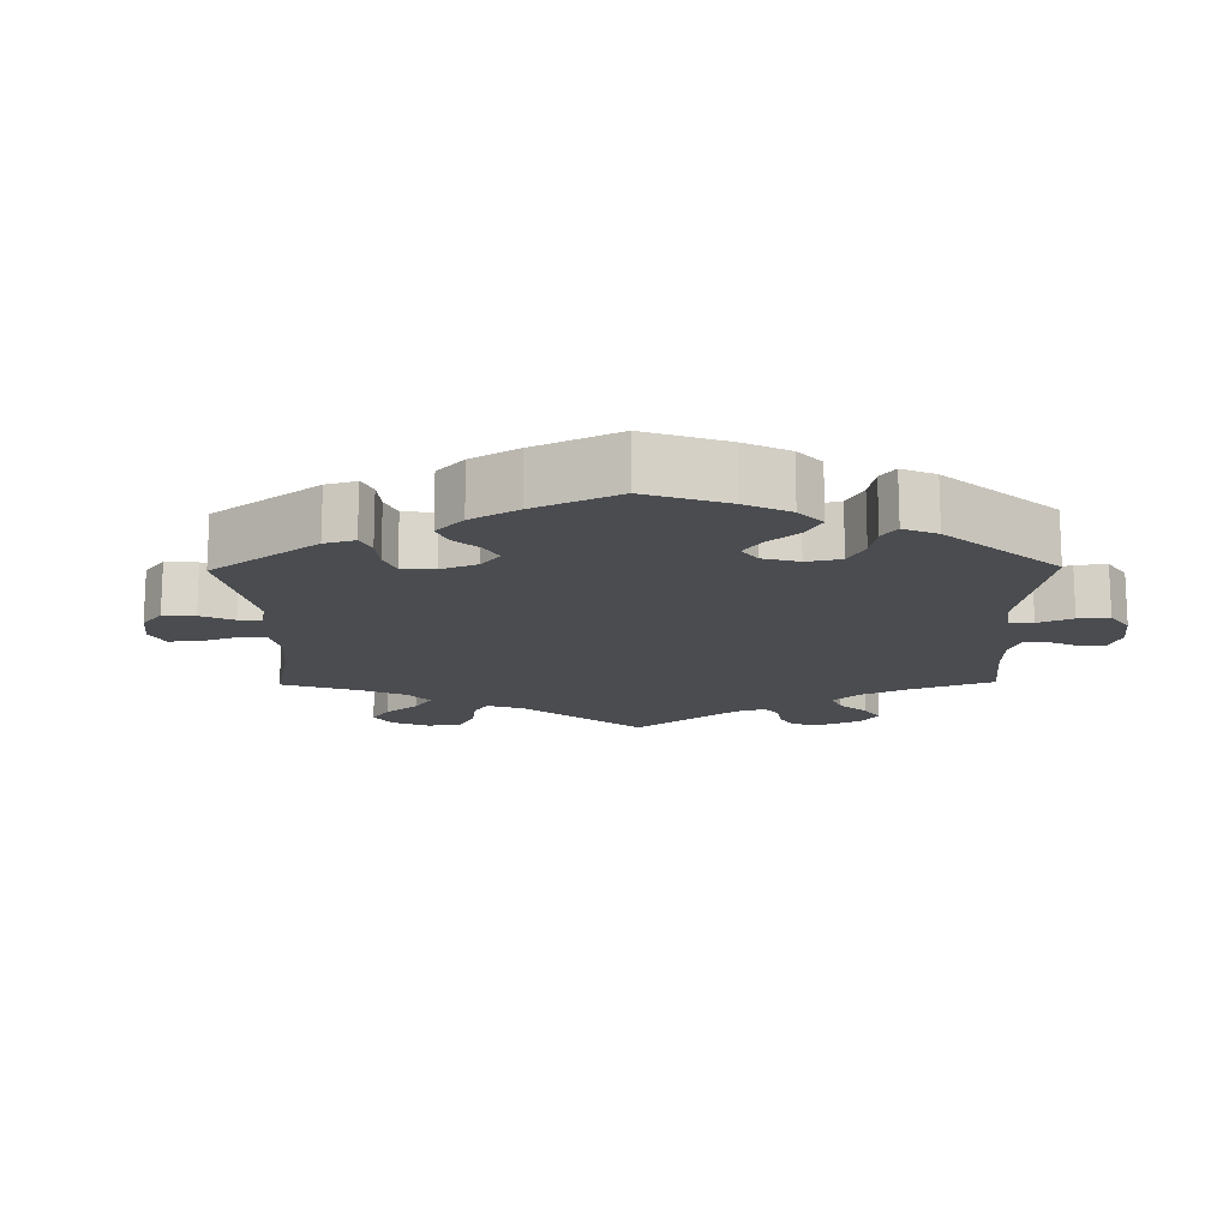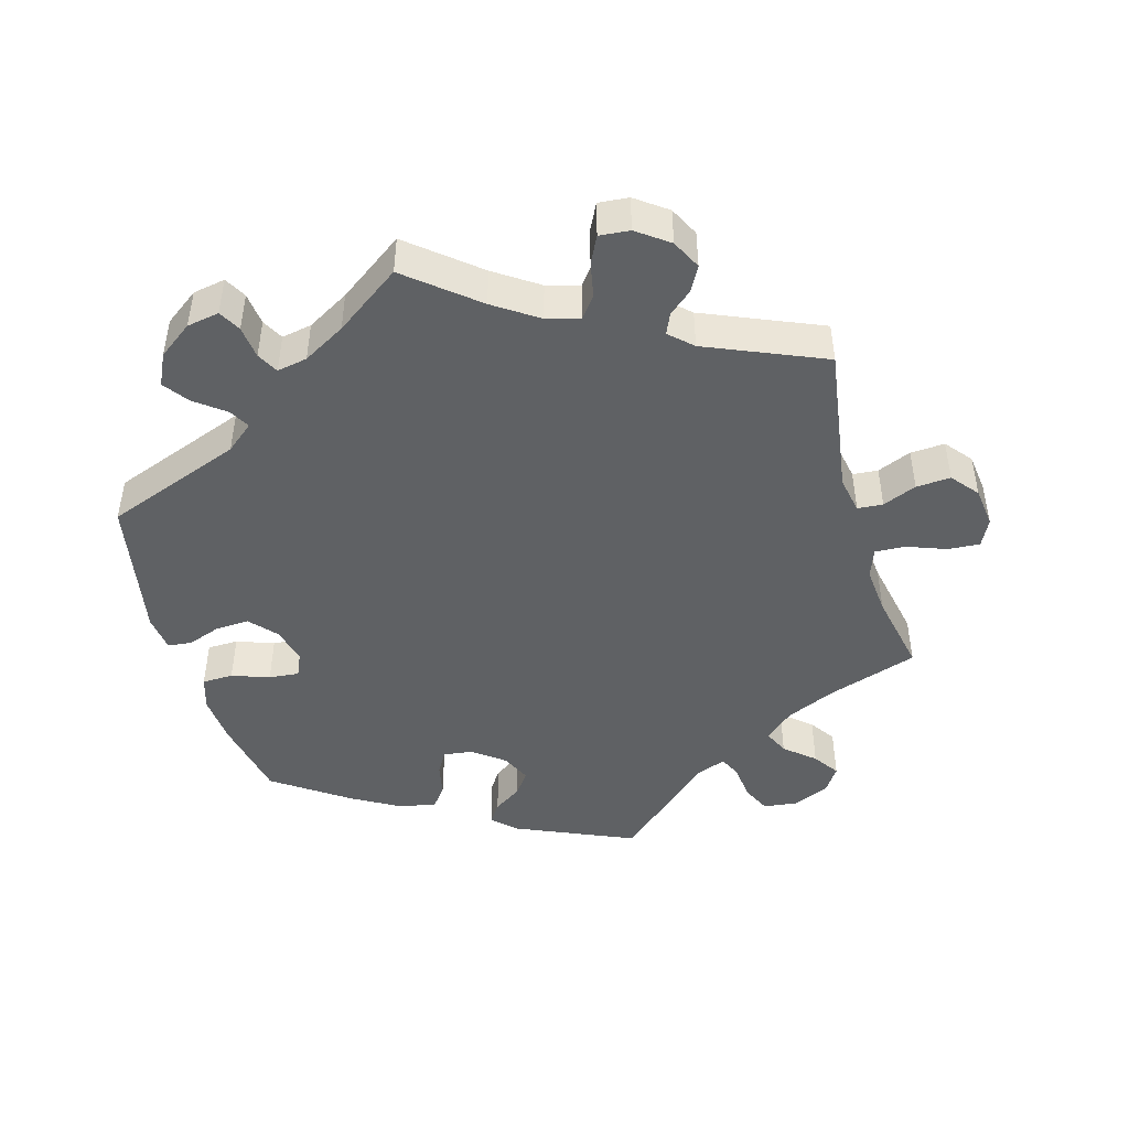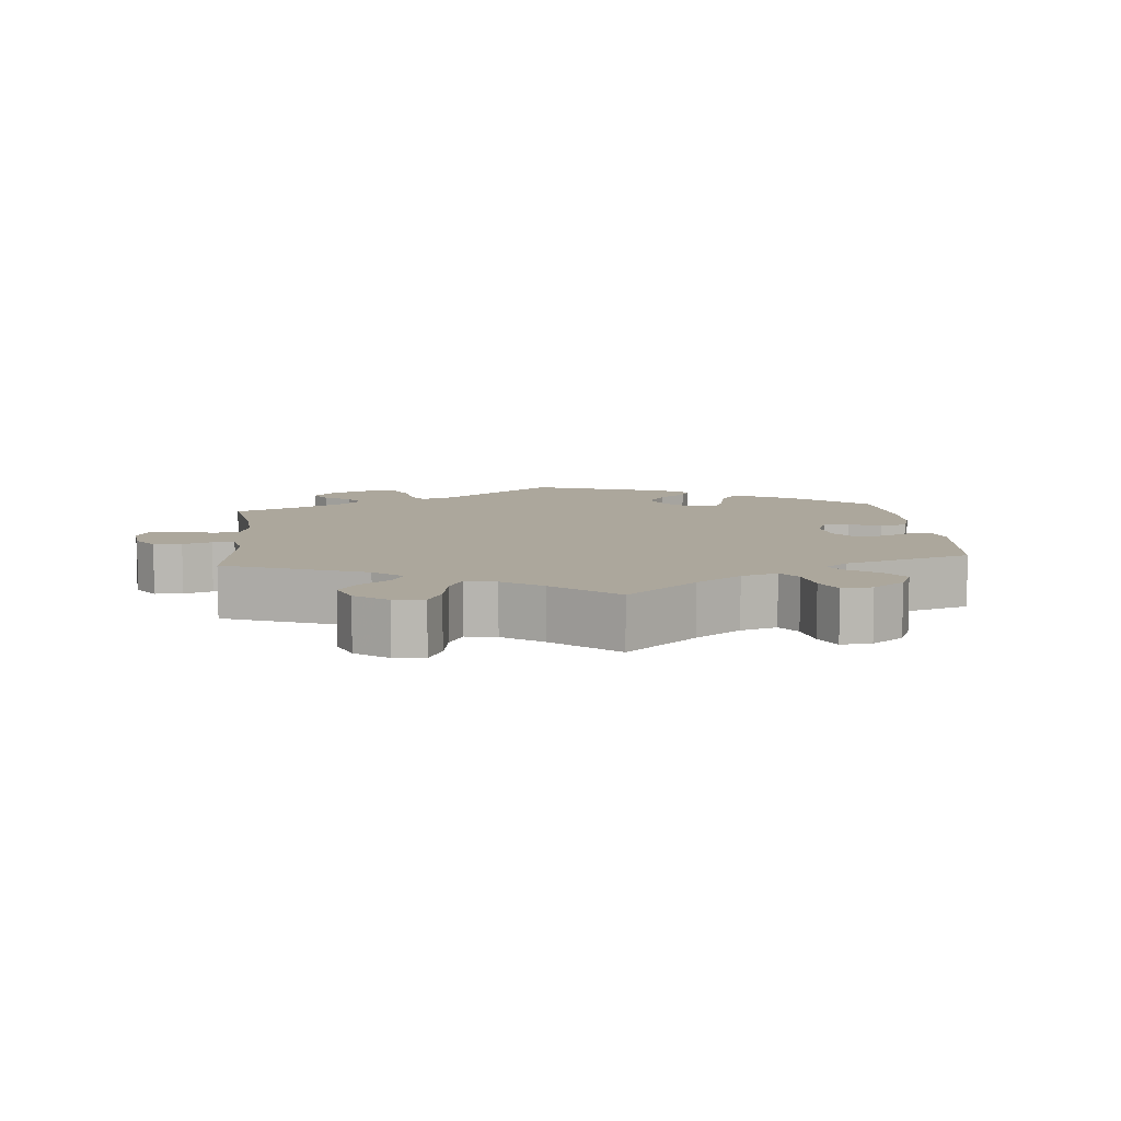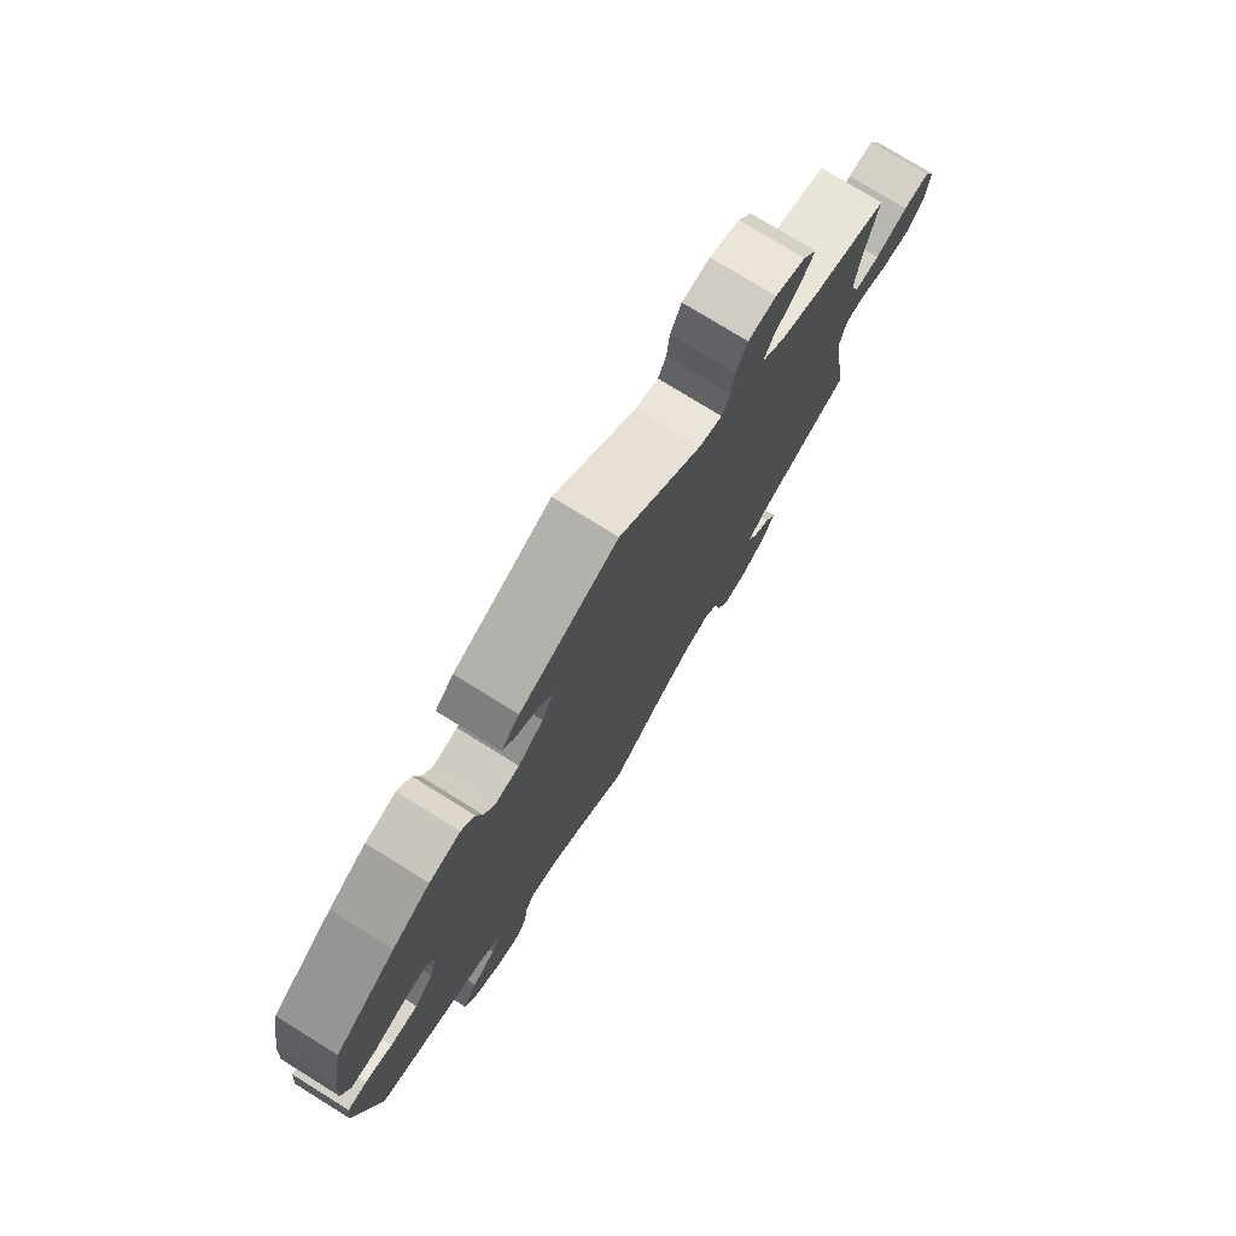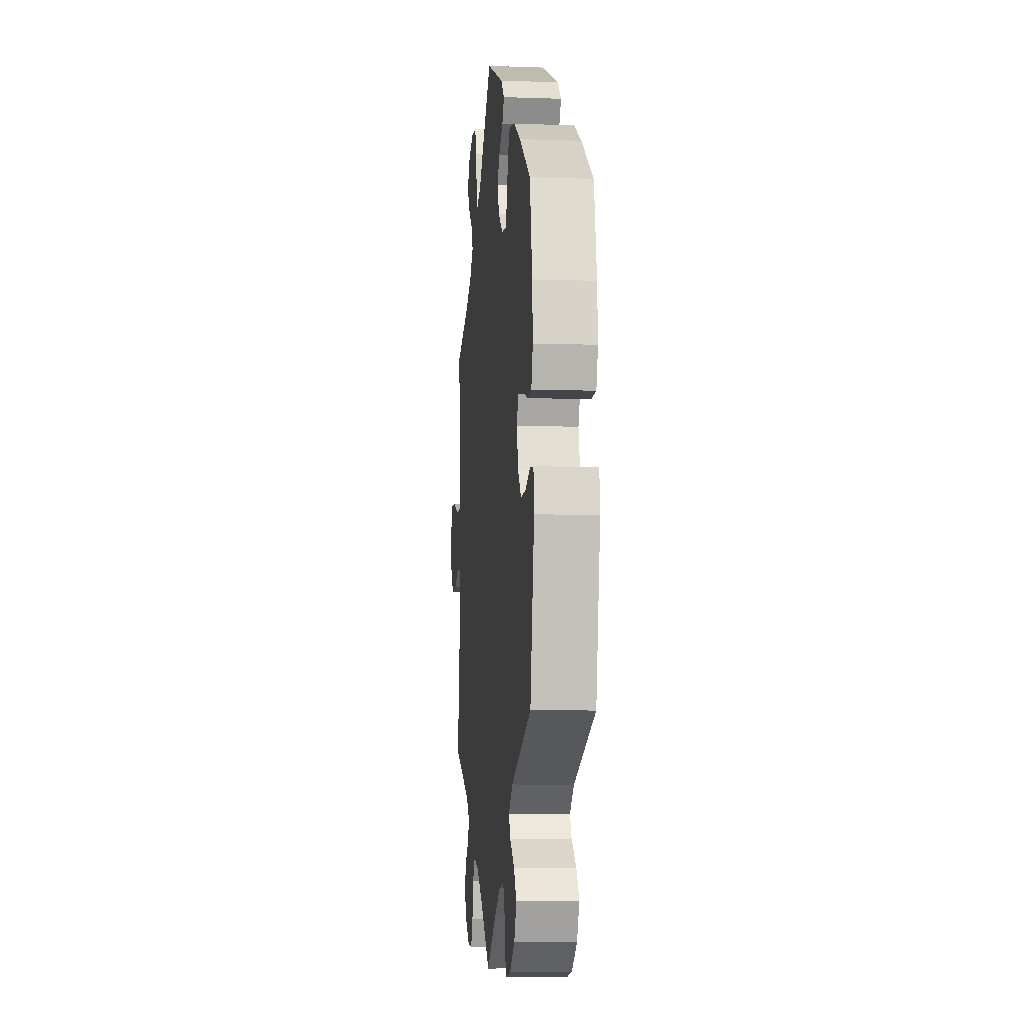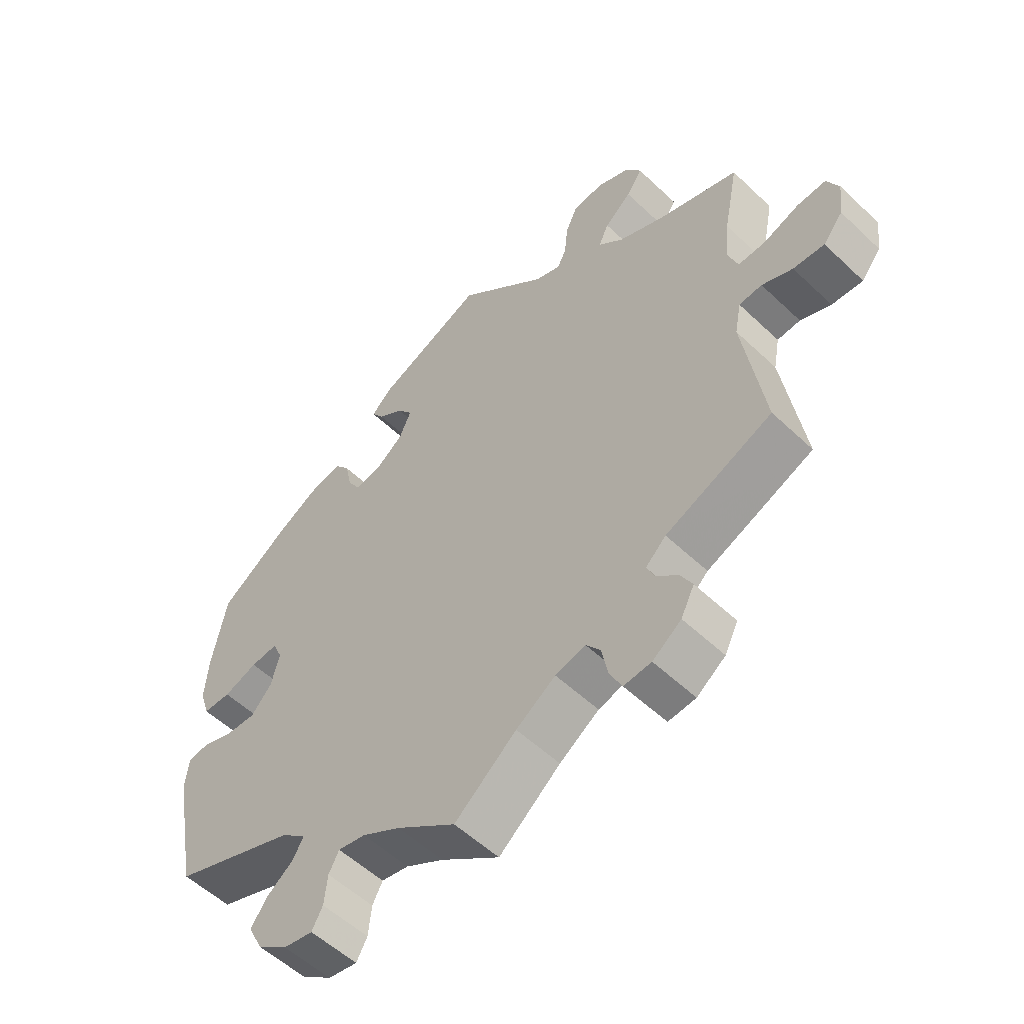
<metadata>
{"format":"obj","ext":"obj","renderer":"f3d","projection":"perspective","resolution":1024,"background":"white","views":[{"elev":-15.0,"azim":60.9,"up":"+Y"},{"elev":-46.0,"azim":-164.0,"up":"+Y"},{"elev":8.3,"azim":-65.5,"up":"+Y"},{"elev":76.6,"azim":121.8,"up":"+Z"},{"elev":-8.0,"azim":84.4,"up":"+Z"},{"elev":-54.8,"azim":-135.0,"up":"+Z"}]}
</metadata>
<code>
v 0.523 0.07 0.17
v 0.528 0.07 0.099
v 0.513 0.07 0.052
v 0.469 0.07 0.051
v 0.416 0.07 0.07
v 0.373 0.07 0.074
v 0.358 0.07 0.04
v 0.371 0.07 -0.012
v 0.404 0.07 -0.049
v 0.452 0.07 -0.047
v 0.499 0.07 -0.03
v 0.533 0.07 -0.034
v 0.539 0.07 -0.086
v 0.5 0.07 -0.289
v 0.305 0.07 -0.361
v 0.266 0.07 -0.393
v 0.282 0.07 -0.422
v 0.324 0.07 -0.454
v 0.35 0.07 -0.49
v 0.328 0.07 -0.535
v 0.28 0.07 -0.57
v 0.234 0.07 -0.578
v 0.217 0.07 -0.547
v 0.212 0.07 -0.5
v 0.196 0.07 -0.47
v 0.153 0.07 -0.478
v 0.093 0.07 -0.512
v 0 0.07 -0.578
v -0.097 0.07 -0.498
v -0.159 0.07 -0.456
v -0.206 0.07 -0.443
v -0.229 0.07 -0.473
v -0.239 0.07 -0.523
v -0.258 0.07 -0.561
v -0.301 0.07 -0.557
v -0.346 0.07 -0.524
v -0.367 0.07 -0.482
v -0.348 0.07 -0.447
v -0.315 0.07 -0.419
v -0.302 0.07 -0.39
v -0.334 0.07 -0.36
v -0.501 0.07 -0.289
v -0.469 0.07 -0.077
v -0.479 0.07 -0.025
v -0.515 0.07 -0.022
v -0.563 0.07 -0.042
v -0.612 0.07 -0.045
v -0.643 0.07 -0.007
v -0.65 0.07 0.05
v -0.631 0.07 0.089
v -0.586 0.07 0.086
v -0.53 0.07 0.065
v -0.487 0.07 0.063
v -0.472 0.07 0.105
v -0.478 0.07 0.173
v -0.501 0.07 0.289
v -0.374 0.07 0.331
v -0.302 0.07 0.363
v -0.262 0.07 0.399
v -0.278 0.07 0.434
v -0.32 0.07 0.47
v -0.345 0.07 0.507
v -0.321 0.07 0.543
v -0.269 0.07 0.565
v -0.221 0.07 0.559
v -0.202 0.07 0.518
v -0.197 0.07 0.467
v -0.183 0.07 0.437
v -0.142 0.07 0.452
v -0.001 0.07 0.578
v 0.168 0.07 0.504
v 0.2 0.07 0.473
v 0.181 0.07 0.445
v 0.141 0.07 0.418
v 0.117 0.07 0.386
v 0.136 0.07 0.344
v 0.18 0.07 0.31
v 0.222 0.07 0.304
v 0.241 0.07 0.336
v 0.251 0.07 0.383
v 0.274 0.07 0.413
v 0.328 0.07 0.401
v 0.394 0.07 0.363
v 0.5 0.07 0.289
v 0.523 0 0.17
v 0.528 0 0.099
v 0.513 0 0.052
v 0.469 0 0.051
v 0.416 0 0.07
v 0.373 0 0.074
v 0.358 0 0.04
v 0.371 0 -0.012
v 0.404 0 -0.049
v 0.452 0 -0.047
v 0.499 0 -0.03
v 0.533 0 -0.034
v 0.539 0 -0.086
v 0.5 0 -0.289
v 0.305 0 -0.361
v 0.266 0 -0.393
v 0.282 0 -0.422
v 0.324 0 -0.454
v 0.35 0 -0.49
v 0.328 0 -0.535
v 0.28 0 -0.57
v 0.234 0 -0.578
v 0.217 0 -0.547
v 0.212 0 -0.5
v 0.196 0 -0.47
v 0.153 0 -0.478
v 0.093 0 -0.512
v 0 0 -0.578
v -0.097 0 -0.498
v -0.159 0 -0.456
v -0.206 0 -0.443
v -0.229 0 -0.473
v -0.239 0 -0.523
v -0.258 0 -0.561
v -0.301 0 -0.557
v -0.346 0 -0.524
v -0.367 0 -0.482
v -0.348 0 -0.447
v -0.315 0 -0.419
v -0.302 0 -0.39
v -0.334 0 -0.36
v -0.501 0 -0.289
v -0.469 0 -0.077
v -0.479 0 -0.025
v -0.515 0 -0.022
v -0.563 0 -0.042
v -0.612 0 -0.045
v -0.643 0 -0.007
v -0.65 0 0.05
v -0.631 0 0.089
v -0.586 0 0.086
v -0.53 0 0.065
v -0.487 0 0.063
v -0.472 0 0.105
v -0.478 0 0.173
v -0.501 0 0.289
v -0.374 0 0.331
v -0.302 0 0.363
v -0.262 0 0.399
v -0.278 0 0.434
v -0.32 0 0.47
v -0.345 0 0.507
v -0.321 0 0.543
v -0.269 0 0.565
v -0.221 0 0.559
v -0.202 0 0.518
v -0.197 0 0.467
v -0.183 0 0.437
v -0.142 0 0.452
v -0.001 0 0.578
v 0.168 0 0.504
v 0.2 0 0.473
v 0.181 0 0.445
v 0.141 0 0.418
v 0.117 0 0.386
v 0.136 0 0.344
v 0.18 0 0.31
v 0.222 0 0.304
v 0.241 0 0.336
v 0.251 0 0.383
v 0.274 0 0.413
v 0.328 0 0.401
v 0.394 0 0.363
v 0.5 0 0.289
f 79 80 81 82
f 78 79 82 83
f 71 72 73 74
f 69 70 71 74
f 68 69 74 75
f 64 65 66 67
f 64 67 68
f 63 64 68
f 60 61 62 63
f 59 60 63 68
f 58 59 68 75
f 55 56 57
f 54 55 57 58
f 53 54 58 75
f 49 50 51 52
f 49 52 53
f 48 49 53
f 45 46 47 48
f 44 45 48 53
f 43 44 53 75
f 41 42 43 75
f 36 37 38 39
f 36 39 40
f 35 36 40
f 32 33 34 35
f 31 32 35 40
f 30 31 40 41
f 27 28 29
f 26 27 29 30
f 25 26 30 41
f 21 22 23 24
f 21 24 25
f 20 21 25
f 17 18 19 20
f 16 17 20 25
f 12 13 14 15
f 10 11 12 15
f 9 10 15 16
f 8 9 16 25
f 2 3 4 5
f 2 5 6
f 1 2 6
f 78 83 84 1
f 25 41 75 76
f 7 8 25 76
f 6 7 76 77
f 1 6 77 78
f 166 165 164 163
f 167 166 163 162
f 158 157 156 155
f 158 155 154 153
f 159 158 153 152
f 151 150 149 148
f 152 151 148
f 152 148 147
f 147 146 145 144
f 152 147 144 143
f 159 152 143 142
f 141 140 139
f 142 141 139 138
f 159 142 138 137
f 136 135 134 133
f 137 136 133
f 137 133 132
f 132 131 130 129
f 137 132 129 128
f 159 137 128 127
f 159 127 126 125
f 123 122 121 120
f 124 123 120
f 124 120 119
f 119 118 117 116
f 124 119 116 115
f 125 124 115 114
f 113 112 111
f 114 113 111 110
f 125 114 110 109
f 108 107 106 105
f 109 108 105
f 109 105 104
f 104 103 102 101
f 109 104 101 100
f 99 98 97 96
f 99 96 95 94
f 100 99 94 93
f 109 100 93 92
f 89 88 87 86
f 90 89 86
f 90 86 85
f 85 168 167 162
f 160 159 125 109
f 160 109 92 91
f 161 160 91 90
f 162 161 90 85
f 1 85 86 2
f 2 86 87 3
f 3 87 88 4
f 4 88 89 5
f 5 89 90 6
f 6 90 91 7
f 7 91 92 8
f 8 92 93 9
f 9 93 94 10
f 10 94 95 11
f 11 95 96 12
f 12 96 97 13
f 13 97 98 14
f 14 98 99 15
f 15 99 100 16
f 16 100 101 17
f 17 101 102 18
f 18 102 103 19
f 19 103 104 20
f 20 104 105 21
f 21 105 106 22
f 22 106 107 23
f 23 107 108 24
f 24 108 109 25
f 25 109 110 26
f 26 110 111 27
f 27 111 112 28
f 28 112 113 29
f 29 113 114 30
f 30 114 115 31
f 31 115 116 32
f 32 116 117 33
f 33 117 118 34
f 34 118 119 35
f 35 119 120 36
f 36 120 121 37
f 37 121 122 38
f 38 122 123 39
f 39 123 124 40
f 40 124 125 41
f 41 125 126 42
f 42 126 127 43
f 43 127 128 44
f 44 128 129 45
f 45 129 130 46
f 46 130 131 47
f 47 131 132 48
f 48 132 133 49
f 49 133 134 50
f 50 134 135 51
f 51 135 136 52
f 52 136 137 53
f 53 137 138 54
f 54 138 139 55
f 55 139 140 56
f 56 140 141 57
f 57 141 142 58
f 58 142 143 59
f 59 143 144 60
f 60 144 145 61
f 61 145 146 62
f 62 146 147 63
f 63 147 148 64
f 64 148 149 65
f 65 149 150 66
f 66 150 151 67
f 67 151 152 68
f 68 152 153 69
f 69 153 154 70
f 70 154 155 71
f 71 155 156 72
f 72 156 157 73
f 73 157 158 74
f 74 158 159 75
f 75 159 160 76
f 76 160 161 77
f 77 161 162 78
f 78 162 163 79
f 79 163 164 80
f 80 164 165 81
f 81 165 166 82
f 82 166 167 83
f 83 167 168 84
f 84 168 85 1

</code>
